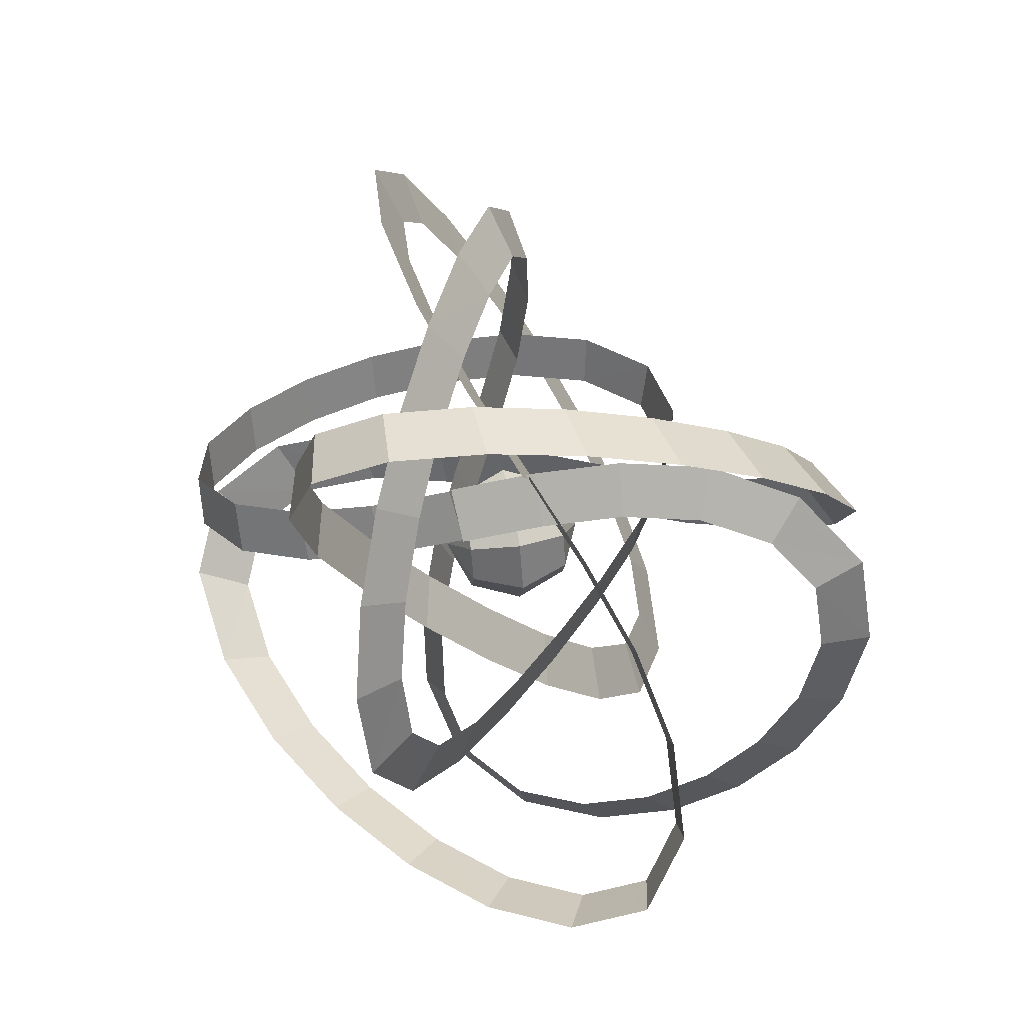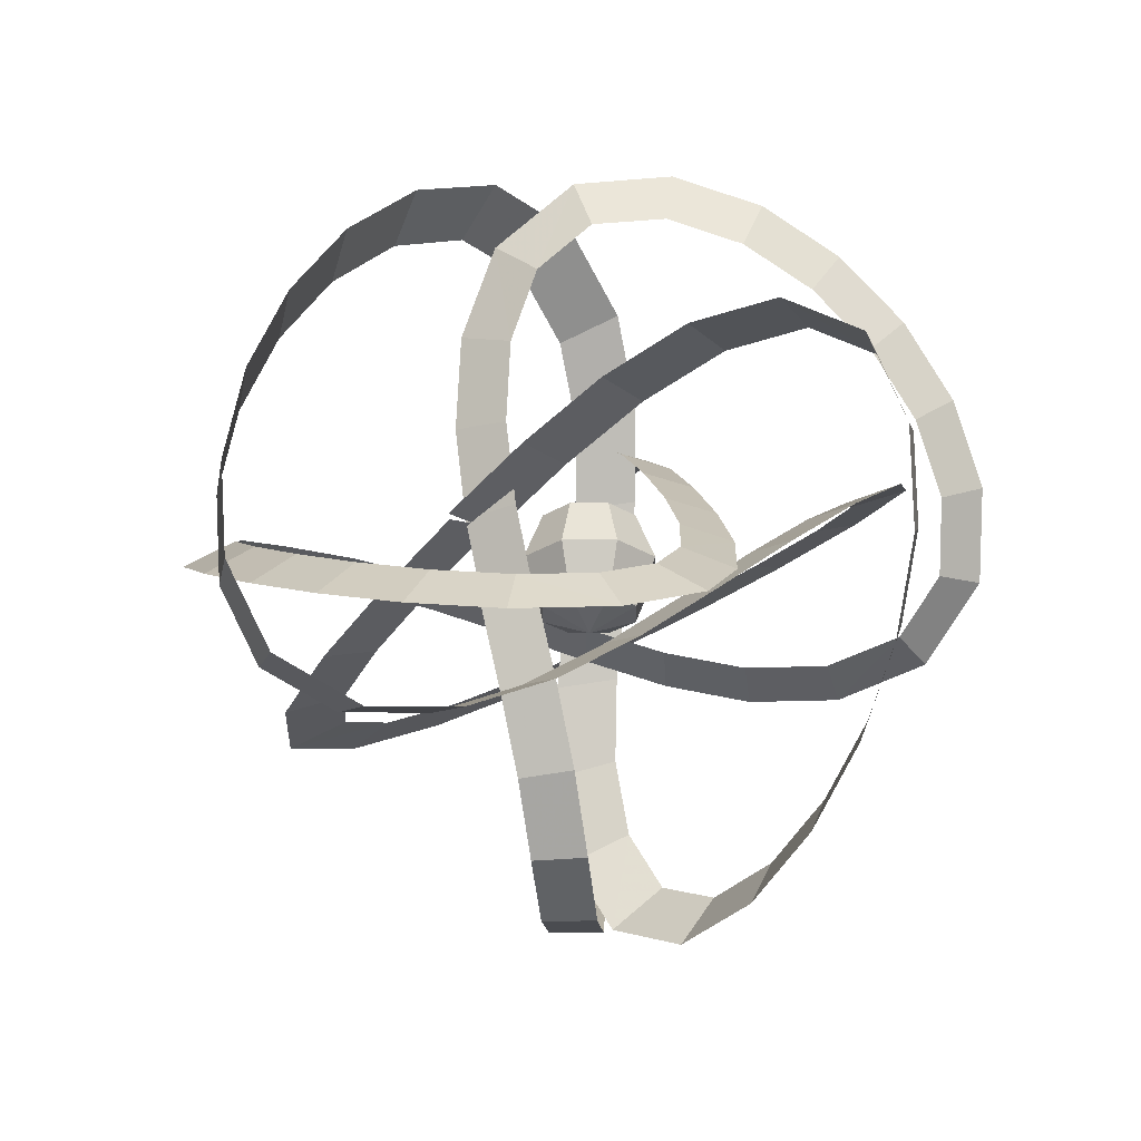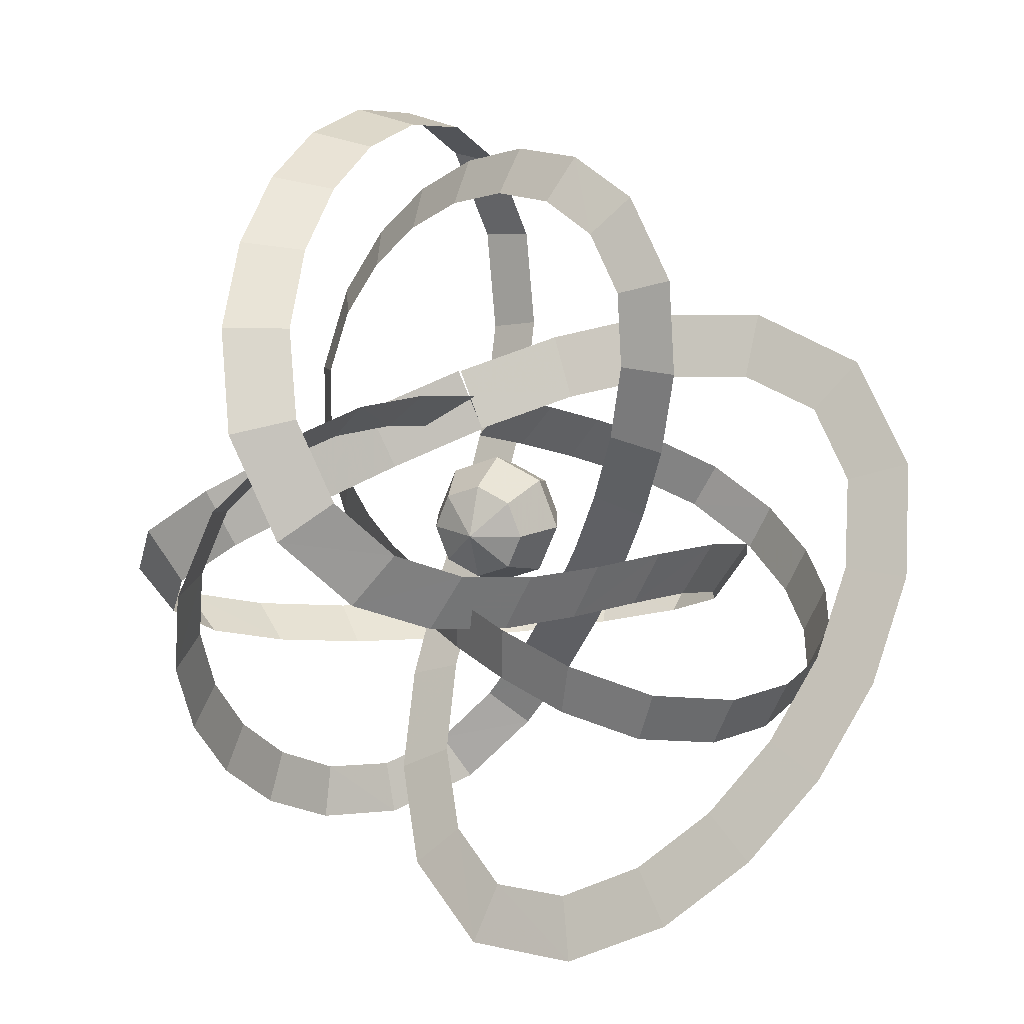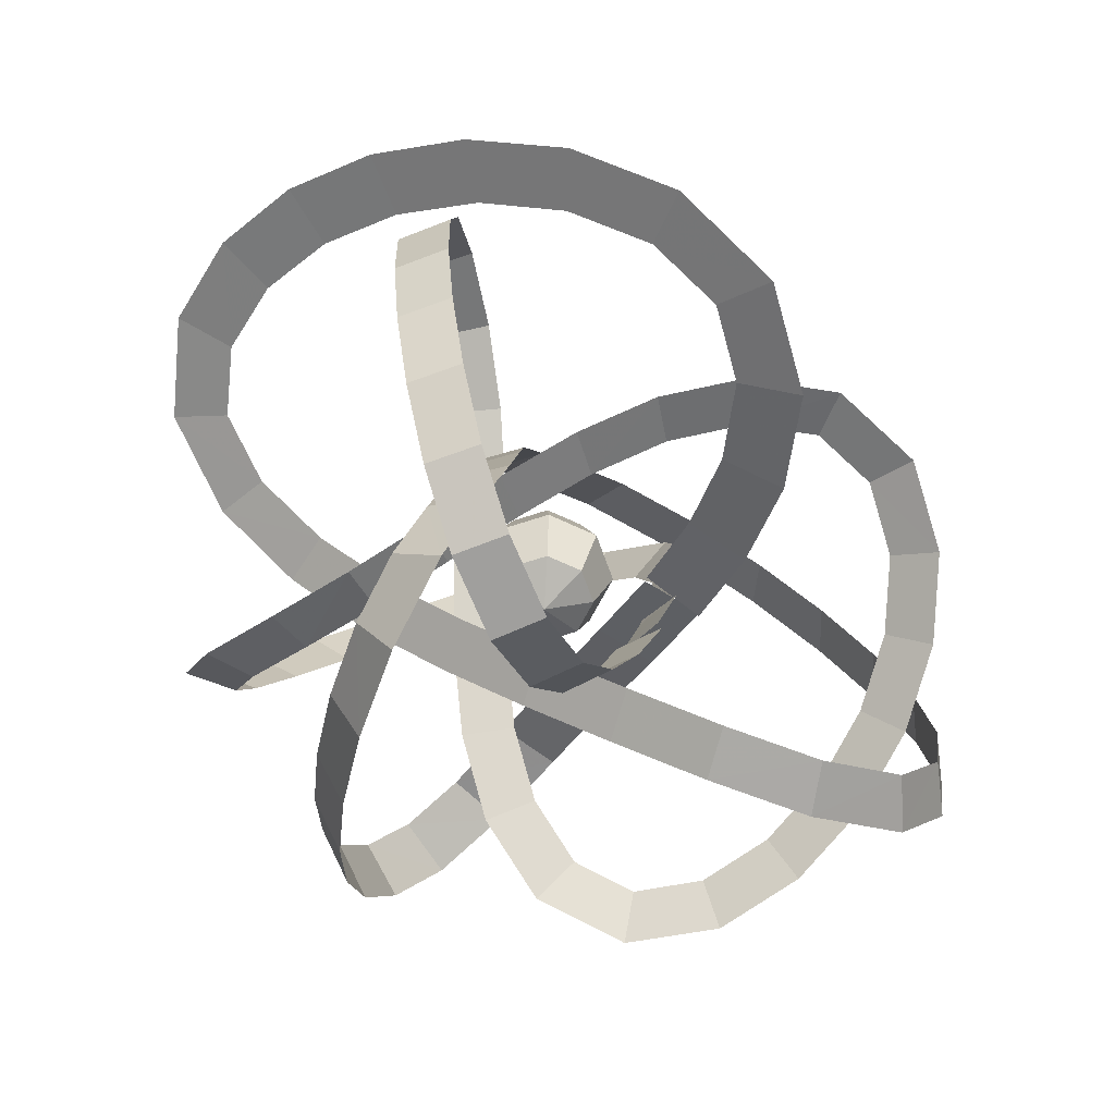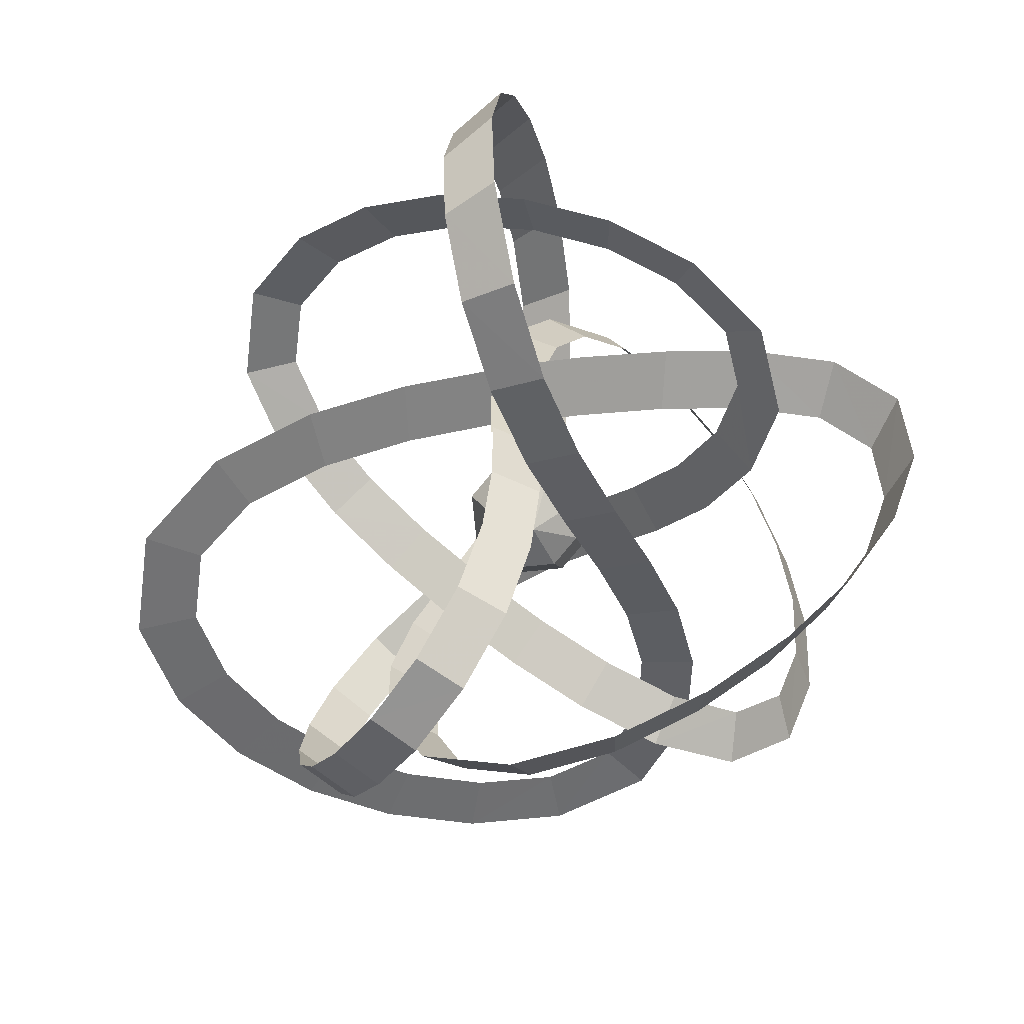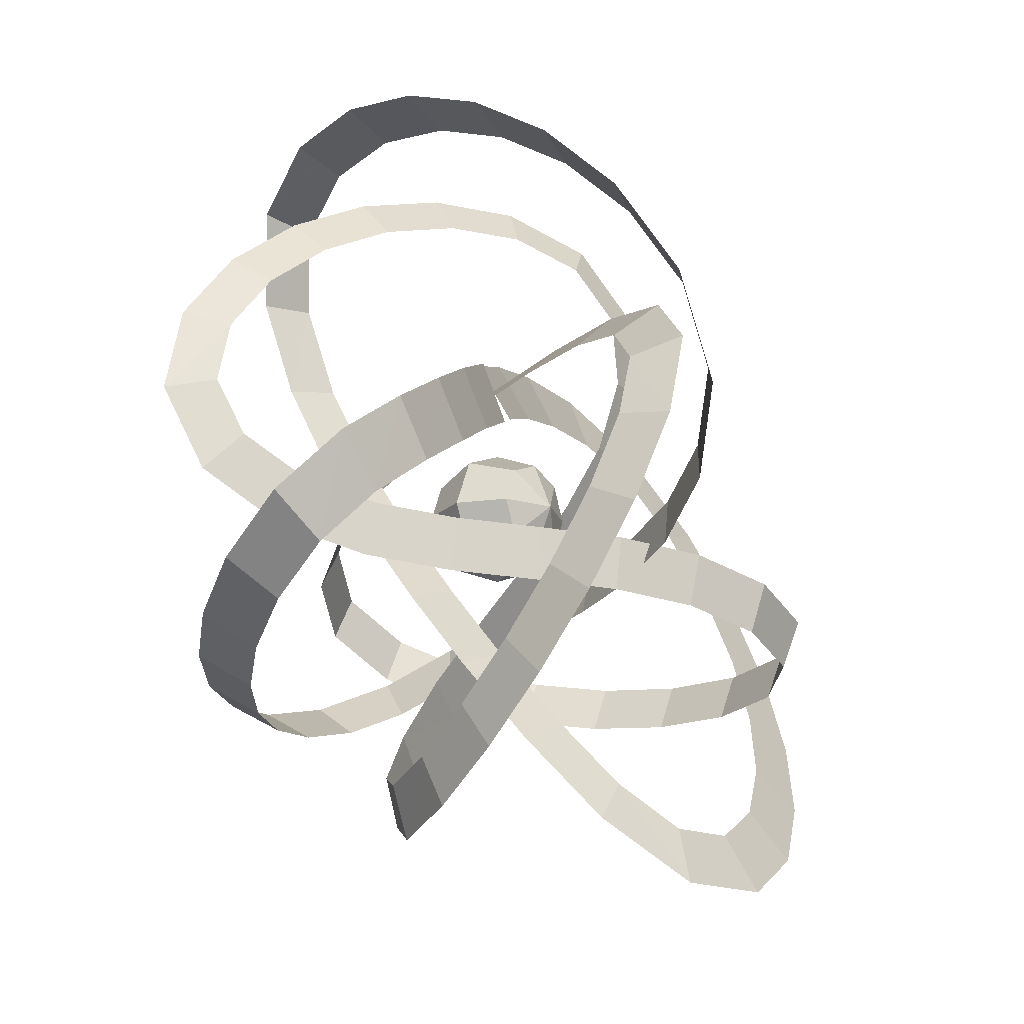
<metadata>
{"format":"obj","ext":"obj","renderer":"f3d","projection":"perspective","resolution":1024,"background":"white","views":[{"elev":56.1,"azim":-100.4,"up":"+Y"},{"elev":-25.7,"azim":-112.4,"up":"+Z"},{"elev":15.9,"azim":24.1,"up":"+Y"},{"elev":-61.6,"azim":86.4,"up":"+Z"},{"elev":-76.4,"azim":-151.8,"up":"+Z"},{"elev":-18.0,"azim":-52.6,"up":"+Y"}]}
</metadata>
<code>
g Plane01
v -0.6455 5.106 9.107
v -2.059 3.242 9.479
v -0.004575 3.957 5.675
v -1.408 2.078 6
v 1.096 2.727 2.464
v -0.2527 0.7877 2.637
v 2.96 1.389 -0.2819
v 1.724 -0.6311 -0.2748
v 5.775 -0.1953 -1.818
v 4.653 -2.28 -1.875
v 8.918 -1.805 -1.156
v 7.891 -3.939 -1.195
v 11.52 -3.044 1.086
v 10.54 -5.197 1.081
v 13.46 -3.924 4.1
v 12.48 -6.08 4.104
v 14.73 -4.508 7.527
v 13.75 -6.66 7.516
v 15.33 -4.825 11.18
v 14.34 -6.974 11.13
v 15.14 -4.872 14.9
v 14.15 -7.021 14.78
v 13.9 -4.61 18.44
v 12.96 -6.768 18.18
v 11.23 -3.957 21.02
v 10.47 -6.16 20.59
v 7.576 -3.036 21.49
v 7.093 -5.308 21.02
v 4.011 -2.286 20.3
v 3.801 -4.615 19.92
v 0.8077 -1.87 18.29
v 0.7809 -4.223 18.02
v -2.064 -1.655 15.9
v -2.032 -4.014 15.69
v -4.718 -1.42 13.4
v -4.752 -3.771 13.12
v -7.227 -0.9048 10.94
v -7.468 -3.211 10.46
v -9.554 0.1688 8.662
v -10.16 -1.963 7.826
v -11.4 2.032 6.778
v -12.5 0.4331 5.423
v -12.02 4.658 5.628
v -13.4 4.328 3.731
v -11.09 7.615 5.435
v -12.16 8.349 3.453
v -9.15 10.28 5.998
v -9.823 11.56 4.126
v -6.647 12.41 7.034
v -6.963 14 5.309
v -3.823 13.95 8.369
v -3.79 15.73 6.808
v -0.8226 14.81 9.894
v -0.4083 16.7 8.525
v 2.2 14.85 11.5
v 3.088 16.74 10.38
v 4.922 13.8 12.98
v 6.475 15.41 12.22
v 6.604 11.47 13.91
v 8.847 12.13 13.53
v 6.857 8.25 14.03
v 9.194 8.053 13.7
v 6.148 4.89 13.4
v 8.408 4.307 13
v 4.931 1.717 12.25
v 7.117 0.9359 11.78
v 3.434 -1.285 10.87
v 5.56 -2.186 10.34
v 1.754 -4.223 9.535
v 3.82 -5.228 8.963
v -0.09068 -7.168 8.566
v 1.883 -8.321 7.946
v -2.104 -10.05 8.324
v -0.3195 -11.47 7.687
v -4.246 -12.4 9.183
v -2.956 -14.34 8.763
v -6.29 -13.33 11.29
v -5.735 -15.61 11.63
v -7.865 -12.72 14.14
v -7.663 -14.88 15.11
v -8.856 -11.12 17.02
v -8.799 -13.04 18.4
v -9.354 -8.88 19.66
v -9.356 -10.55 21.34
v -9.416 -6.206 21.92
v -9.425 -7.577 23.85
v -9.06 -3.222 23.64
v -9.024 -4.199 25.8
v -8.271 -0.08761 24.59
v -8.082 -0.4667 26.92
v -7.062 2.8 24.33
v -6.466 3.372 26.55
v -5.607 4.667 22.53
v -4.362 6.087 23.96
v -4.267 5.306 19.65
v -2.66 6.914 20.31
v -3.336 5.115 16.35
v -1.581 6.698 16.51
v -2.743 4.421 12.92
v -0.9393 5.95 12.79
v -2.264 3.429 9.425
v -0.4495 4.938 9.223
f 1 2 3
f 4 3 2
f 3 4 5
f 6 5 4
f 5 6 7
f 8 7 6
f 7 8 9
f 10 9 8
f 9 10 11
f 12 11 10
f 11 12 13
f 14 13 12
f 13 14 15
f 16 15 14
f 15 16 17
f 18 17 16
f 17 18 19
f 20 19 18
f 19 20 21
f 22 21 20
f 21 22 23
f 24 23 22
f 23 24 25
f 26 25 24
f 25 26 27
f 28 27 26
f 27 28 29
f 30 29 28
f 29 30 31
f 32 31 30
f 31 32 33
f 34 33 32
f 33 34 35
f 36 35 34
f 35 36 37
f 38 37 36
f 37 38 39
f 40 39 38
f 39 40 41
f 42 41 40
f 41 42 43
f 44 43 42
f 43 44 45
f 46 45 44
f 45 46 47
f 48 47 46
f 47 48 49
f 50 49 48
f 49 50 51
f 52 51 50
f 51 52 53
f 54 53 52
f 53 54 55
f 56 55 54
f 55 56 57
f 58 57 56
f 57 58 59
f 60 59 58
f 59 60 61
f 62 61 60
f 61 62 63
f 64 63 62
f 63 64 65
f 66 65 64
f 65 66 67
f 68 67 66
f 67 68 69
f 70 69 68
f 69 70 71
f 72 71 70
f 71 72 73
f 74 73 72
f 73 74 75
f 76 75 74
f 75 76 77
f 78 77 76
f 77 78 79
f 80 79 78
f 79 80 81
f 82 81 80
f 81 82 83
f 84 83 82
f 83 84 85
f 86 85 84
f 85 86 87
f 88 87 86
f 87 88 89
f 90 89 88
f 89 90 91
f 92 91 90
f 91 92 93
f 94 93 92
f 93 94 95
f 96 95 94
f 95 96 97
f 98 97 96
f 97 98 99
f 100 99 98
f 99 100 101
f 102 101 100
g Plane02
v -0.328 4.537 12.95
v -1.728 6.925 12.21
v 3.341 6.005 11.26
v 2.168 8.482 10.42
v 7.137 7.01 9.935
v 6.42 9.603 8.931
v 10.97 7.216 9.254
v 11.09 9.84 8.109
v 14.25 6.085 9.467
v 15.83 8.16 8.44
v 16.24 3.394 10.62
v 18.78 4.238 10.12
v 16.79 -0.1095 12.34
v 19.5 -0.1921 12.29
v 16.22 -3.733 14.2
v 18.83 -4.448 14.47
v 14.78 -7.182 16
v 17.19 -8.395 16.53
v 12.63 -10.29 17.62
v 14.73 -11.94 18.37
v 9.863 -12.84 18.89
v 11.48 -14.94 19.87
v 6.613 -14.5 19.6
v 7.377 -17.02 20.75
v 3.339 -14.64 19.36
v 2.609 -17.18 20.37
v 0.7625 -12.92 18.01
v -1.129 -14.74 18.45
v -0.8202 -10.07 15.88
v -3.058 -11.3 15.87
v -1.514 -6.873 13.35
v -3.835 -7.735 13.05
v -1.642 -3.55 10.64
v -3.973 -4.213 10.18
v -1.55 -0.09881 7.942
v -3.878 -0.6701 7.412
v -1.546 3.577 5.445
v -3.874 3.039 4.891
v -1.9 7.551 3.455
v -4.231 7.051 2.883
v -2.728 11.67 2.498
v -5.11 11.4 1.881
v -3.795 15.18 3.372
v -6.344 15.46 2.902
v -4.733 17.15 6.047
v -7.398 17.68 5.9
v -5.378 17.64 9.474
v -8.096 18.22 9.604
v -5.712 17.05 13.08
v -8.452 17.59 13.45
v -5.735 15.62 16.63
v -8.476 16.07 17.22
v -5.415 13.47 19.93
v -8.131 13.76 20.76
v -4.684 10.64 22.75
v -7.325 10.64 23.87
v -3.434 7.246 24.62
v -5.857 6.669 26.04
v -1.699 3.845 24.68
v -3.63 2.305 26.13
v 0.1625 1.285 22.84
v -1.353 -0.833 23.9
v 1.99 -0.2224 20.02
v 0.7415 -2.566 20.67
v 3.798 -0.9517 16.75
v 2.701 -3.36 17.12
v 5.543 -1.246 13.23
v 4.492 -3.663 13.51
v 7.13 -1.445 9.565
v 6.035 -3.857 9.953
v 8.354 -1.868 5.804
v 7.16 -4.243 6.505
v 8.83 -2.798 2.111
v 7.577 -5.042 3.318
v 7.79 -4.323 -1.071
v 6.767 -6.254 0.7776
v 4.399 -5.993 -2.542
v 4.232 -7.502 -0.3197
v 0.01081 -7.161 -1.938
v 0.592 -8.468 0.1895
v -4.3 -7.811 -0.1866
v -3.245 -9.046 1.752
v -8.302 -8.026 2.216
v -6.915 -9.244 3.956
v -11.89 -7.822 5.056
v -10.24 -9.056 6.587
v -14.94 -7.155 8.21
v -13.06 -8.442 9.501
v -17.15 -5.901 11.56
v -15.06 -7.311 12.52
v -17.84 -3.851 14.73
v -15.66 -5.561 15.25
v -16.02 -1.219 16.64
v -14.16 -3.397 16.81
v -12.7 1.14 16.77
v -11.11 -1.241 16.92
v -9.076 3.245 15.83
v -7.588 0.8053 16
v -5.42 5.192 14.28
v -4.002 2.715 14.48
v -1.716 6.98 12.47
v -0.4048 4.452 12.72
f 103 104 105
f 106 105 104
f 105 106 107
f 108 107 106
f 107 108 109
f 110 109 108
f 109 110 111
f 112 111 110
f 111 112 113
f 114 113 112
f 113 114 115
f 116 115 114
f 115 116 117
f 118 117 116
f 117 118 119
f 120 119 118
f 119 120 121
f 122 121 120
f 121 122 123
f 124 123 122
f 123 124 125
f 126 125 124
f 125 126 127
f 128 127 126
f 127 128 129
f 130 129 128
f 129 130 131
f 132 131 130
f 131 132 133
f 134 133 132
f 133 134 135
f 136 135 134
f 135 136 137
f 138 137 136
f 137 138 139
f 140 139 138
f 139 140 141
f 142 141 140
f 141 142 143
f 144 143 142
f 143 144 145
f 146 145 144
f 145 146 147
f 148 147 146
f 147 148 149
f 150 149 148
f 149 150 151
f 152 151 150
f 151 152 153
f 154 153 152
f 153 154 155
f 156 155 154
f 155 156 157
f 158 157 156
f 157 158 159
f 160 159 158
f 159 160 161
f 162 161 160
f 161 162 163
f 164 163 162
f 163 164 165
f 166 165 164
f 165 166 167
f 168 167 166
f 167 168 169
f 170 169 168
f 169 170 171
f 172 171 170
f 171 172 173
f 174 173 172
f 173 174 175
f 176 175 174
f 175 176 177
f 178 177 176
f 177 178 179
f 180 179 178
f 179 180 181
f 182 181 180
f 181 182 183
f 184 183 182
f 183 184 185
f 186 185 184
f 185 186 187
f 188 187 186
f 187 188 189
f 190 189 188
f 189 190 191
f 192 191 190
f 191 192 193
f 194 193 192
f 193 194 195
f 196 195 194
f 195 196 197
f 198 197 196
f 197 198 199
f 200 199 198
f 199 200 201
f 202 201 200
f 201 202 203
f 204 203 202
g Sphere02
v 0.03916 -5e-06 14.4
v -1.161 -1.2 13.7
v 0.03916 -1.697 13.7
v 1.239 -1.2 13.7
v 1.736 -5e-06 13.7
v 1.239 1.2 13.7
v 0.03916 1.697 13.7
v -1.161 1.2 13.7
v -1.658 -6e-06 13.7
v -1.161 -1.2 13.7
v -1.658 -1.697 12
v 0.03916 -2.4 12
v 0.03916 -1.697 13.7
v 1.736 -1.697 12
v 1.239 -1.2 13.7
v 2.439 -4e-06 12
v 1.736 -5e-06 13.7
v 1.736 1.697 12
v 1.239 1.2 13.7
v 0.03916 2.4 12
v 0.03916 1.697 13.7
v -1.658 1.697 12
v -1.161 1.2 13.7
v -2.361 -5e-06 12
v -1.658 -6e-06 13.7
v -1.161 -1.2 10.3
v 0.03916 -1.697 10.3
v 1.239 -1.2 10.3
v 1.736 -3e-06 10.3
v 1.239 1.2 10.3
v 0.03916 1.697 10.3
v -1.161 1.2 10.3
v -1.658 -4e-06 10.3
v 0.03916 -3e-06 9.6
v 0.03916 -1.697 10.3
v -1.161 -1.2 10.3
v 1.239 -1.2 10.3
v 1.736 -3e-06 10.3
v 1.239 1.2 10.3
v 0.03916 1.697 10.3
v -1.161 1.2 10.3
v -1.658 -4e-06 10.3
f 205 206 207
f 205 207 208
f 205 208 209
f 205 209 210
f 205 210 211
f 205 211 212
f 205 212 213
f 205 213 206
f 214 215 216
f 216 217 214
f 217 216 218
f 218 219 217
f 219 218 220
f 220 221 219
f 221 220 222
f 222 223 221
f 223 222 224
f 224 225 223
f 225 224 226
f 226 227 225
f 227 226 228
f 228 229 227
f 229 228 215
f 215 214 229
f 215 230 231
f 231 216 215
f 216 231 232
f 232 218 216
f 218 232 233
f 233 220 218
f 220 233 234
f 234 222 220
f 222 234 235
f 235 224 222
f 224 235 236
f 236 226 224
f 226 236 237
f 237 228 226
f 228 237 230
f 230 215 228
f 238 239 240
f 238 241 239
f 238 242 241
f 238 243 242
f 238 244 243
f 238 245 244
f 238 246 245
f 238 240 246
g Sphere01
v 0 -2e-06 15
v 0 2.121 14.12
v -1.5 1.5 14.12
v -2.121 -2e-06 14.12
v -1.5 -1.5 14.12
v 0 -2.121 14.12
v 1.5 -1.5 14.12
v 2.121 -1e-06 14.12
v 1.5 1.5 14.12
v 0 2.121 14.12
v 0 3 12
v -2.121 2.121 12
v -1.5 1.5 14.12
v -3 -2e-06 12
v -2.121 -2e-06 14.12
v -2.121 -2.121 12
v -1.5 -1.5 14.12
v 1e-06 -3 12
v 0 -2.121 14.12
v 2.121 -2.121 12
v 1.5 -1.5 14.12
v 3 -1e-06 12
v 2.121 -1e-06 14.12
v 2.121 2.121 12
v 1.5 1.5 14.12
v 0 2.121 9.879
v -1.5 1.5 9.879
v -2.121 -3e-06 9.879
v -1.5 -1.5 9.879
v 0 -2.121 9.879
v 1.5 -1.5 9.879
v 2.121 -2e-06 9.879
v 1.5 1.5 9.879
v 0 -3e-06 9
v -1.5 1.5 9.879
v 0 2.121 9.879
v -2.121 -3e-06 9.879
v -1.5 -1.5 9.879
v 0 -2.121 9.879
v 1.5 -1.5 9.879
v 2.121 -2e-06 9.879
v 1.5 1.5 9.879
f 247 248 249
f 247 249 250
f 247 250 251
f 247 251 252
f 247 252 253
f 247 253 254
f 247 254 255
f 247 255 248
f 256 257 258
f 258 259 256
f 259 258 260
f 260 261 259
f 261 260 262
f 262 263 261
f 263 262 264
f 264 265 263
f 265 264 266
f 266 267 265
f 267 266 268
f 268 269 267
f 269 268 270
f 270 271 269
f 271 270 257
f 257 256 271
f 257 272 273
f 273 258 257
f 258 273 274
f 274 260 258
f 260 274 275
f 275 262 260
f 262 275 276
f 276 264 262
f 264 276 277
f 277 266 264
f 266 277 278
f 278 268 266
f 268 278 279
f 279 270 268
f 270 279 272
f 272 257 270
f 280 281 282
f 280 283 281
f 280 284 283
f 280 285 284
f 280 286 285
f 280 287 286
f 280 288 287
f 280 282 288

</code>
